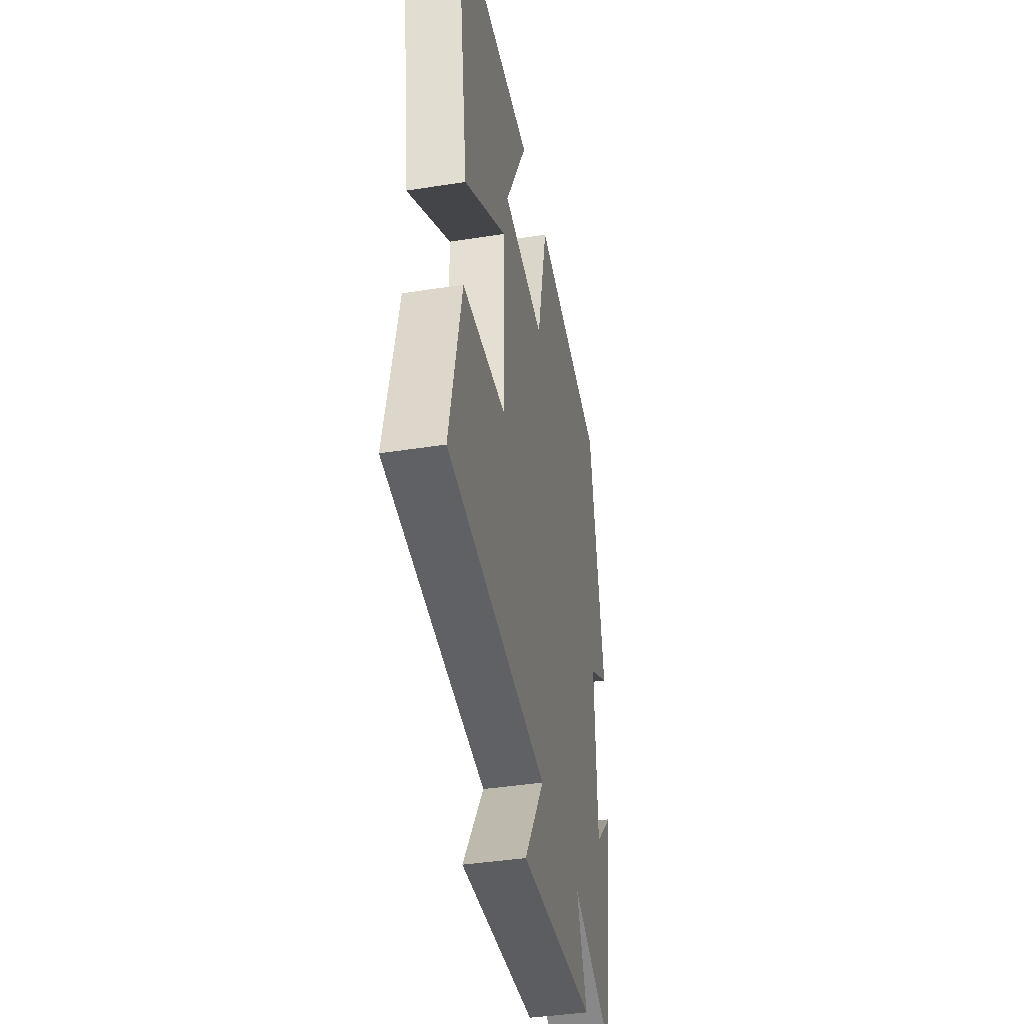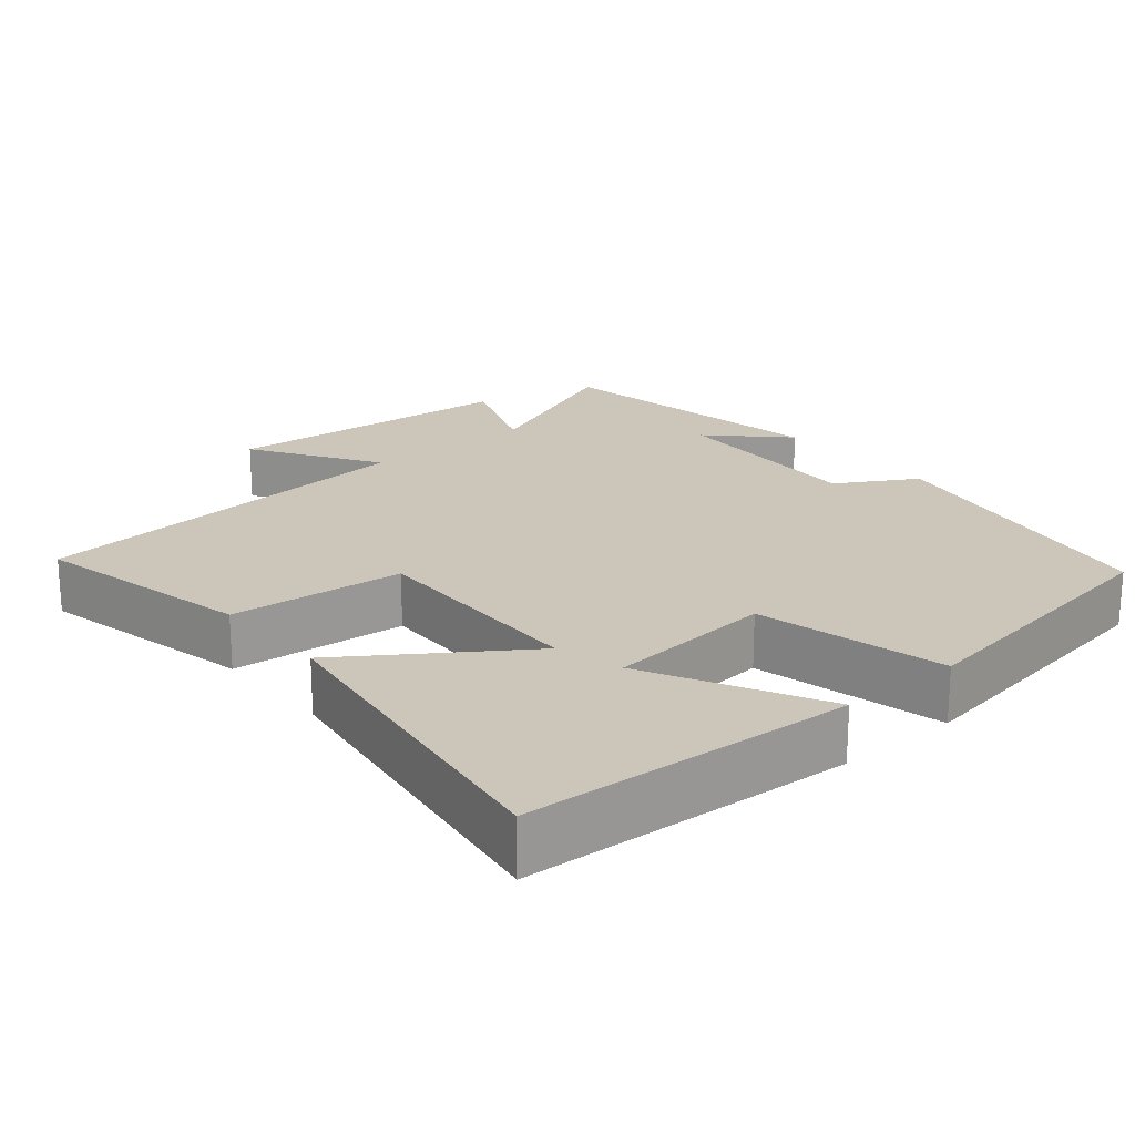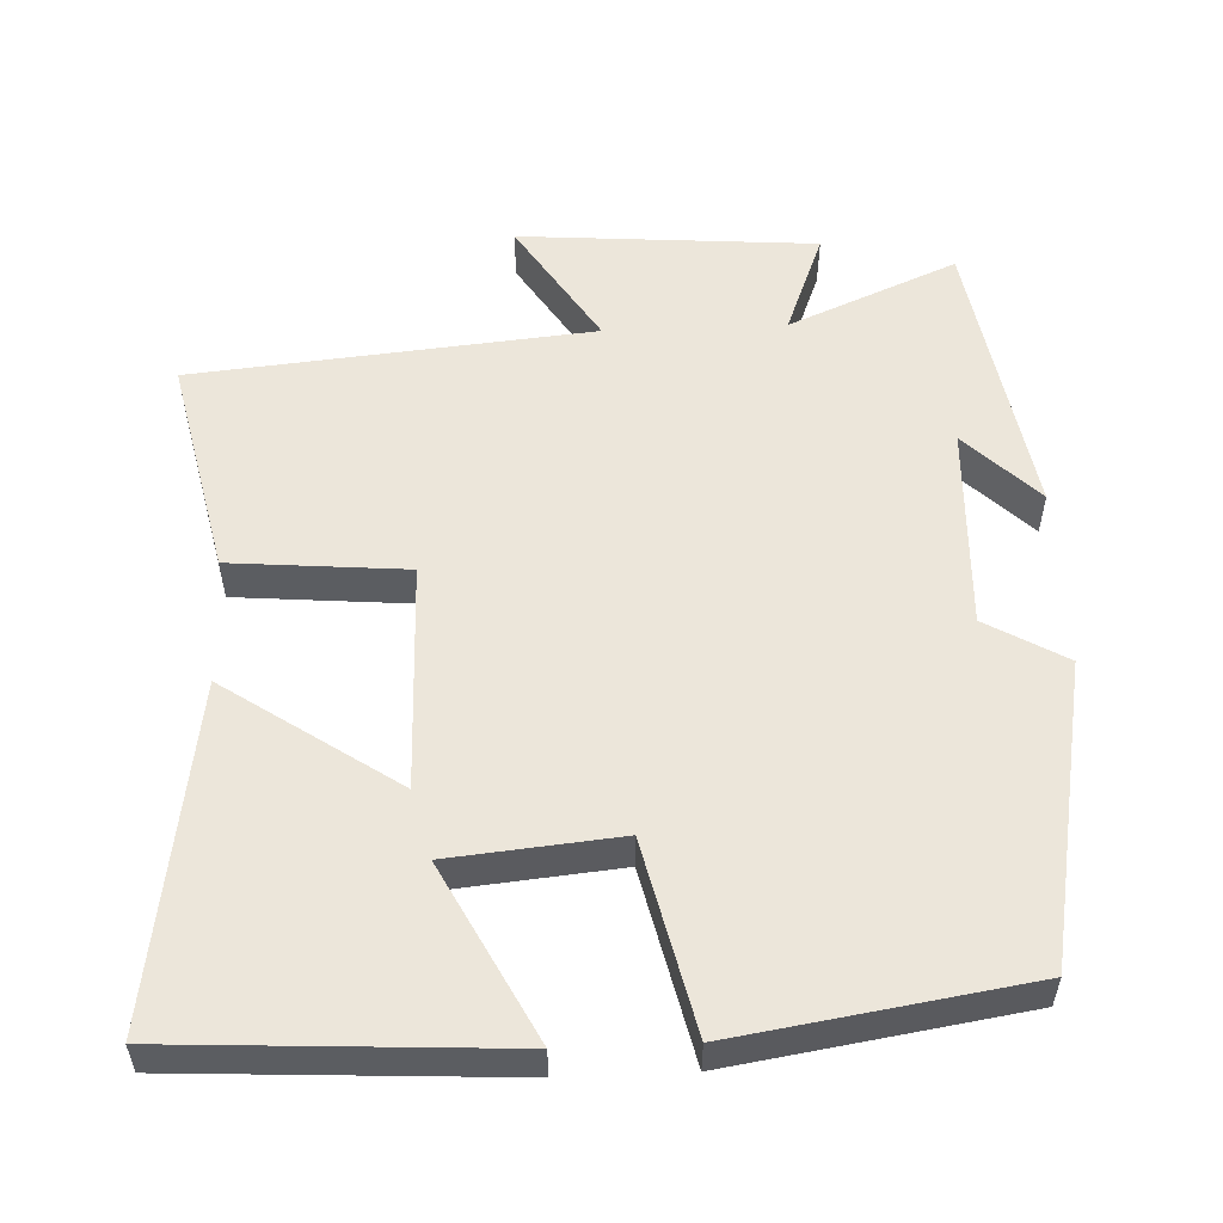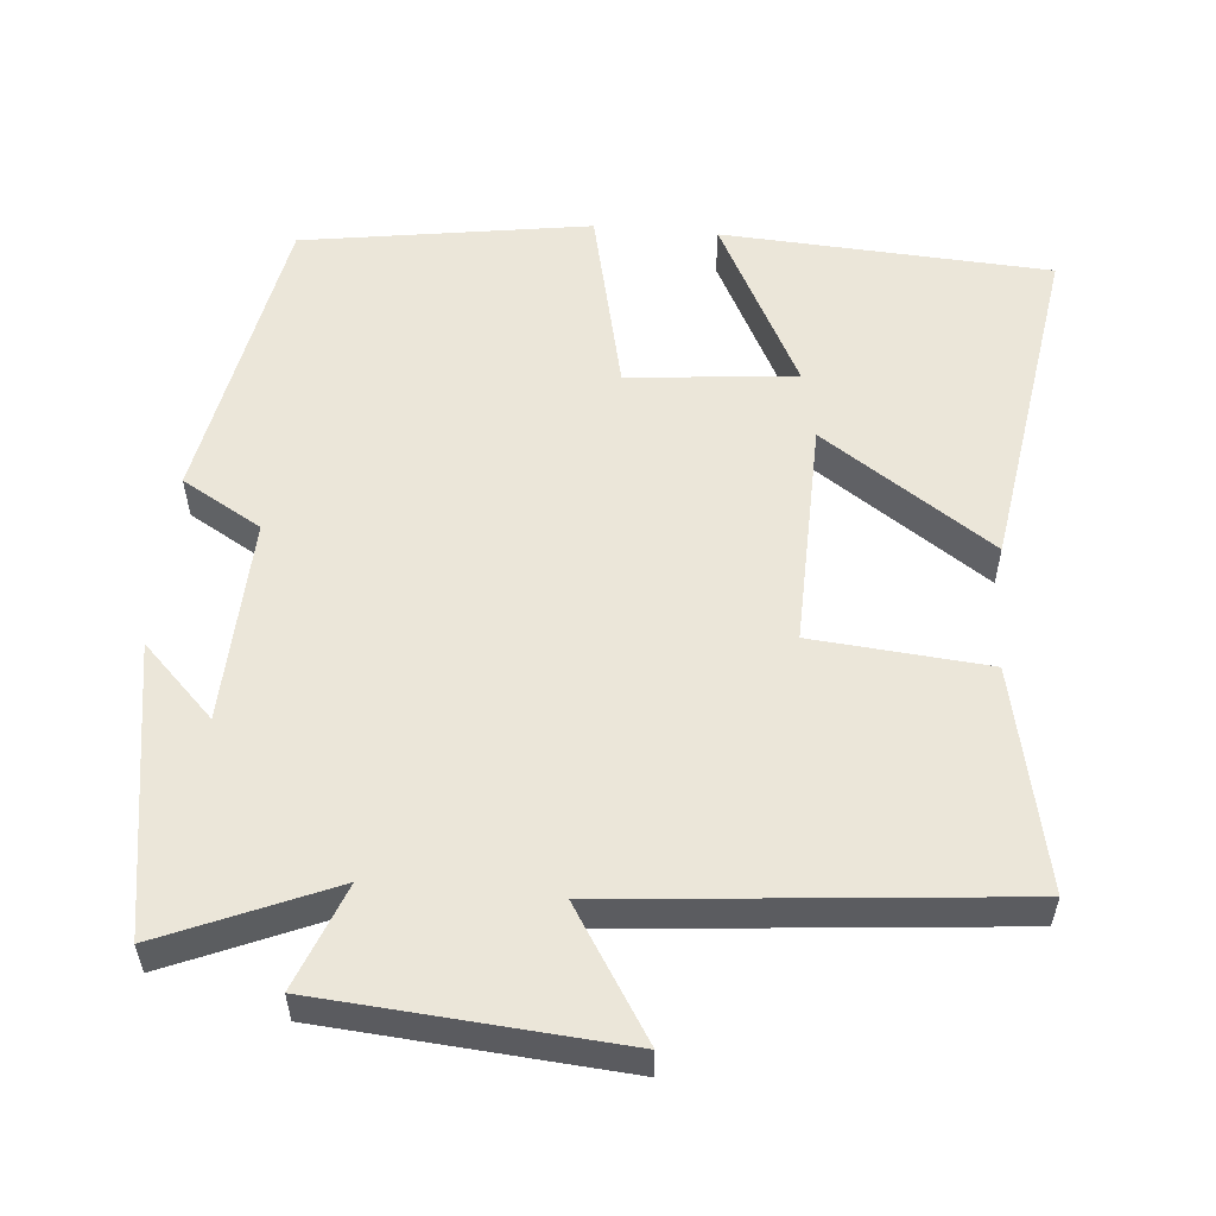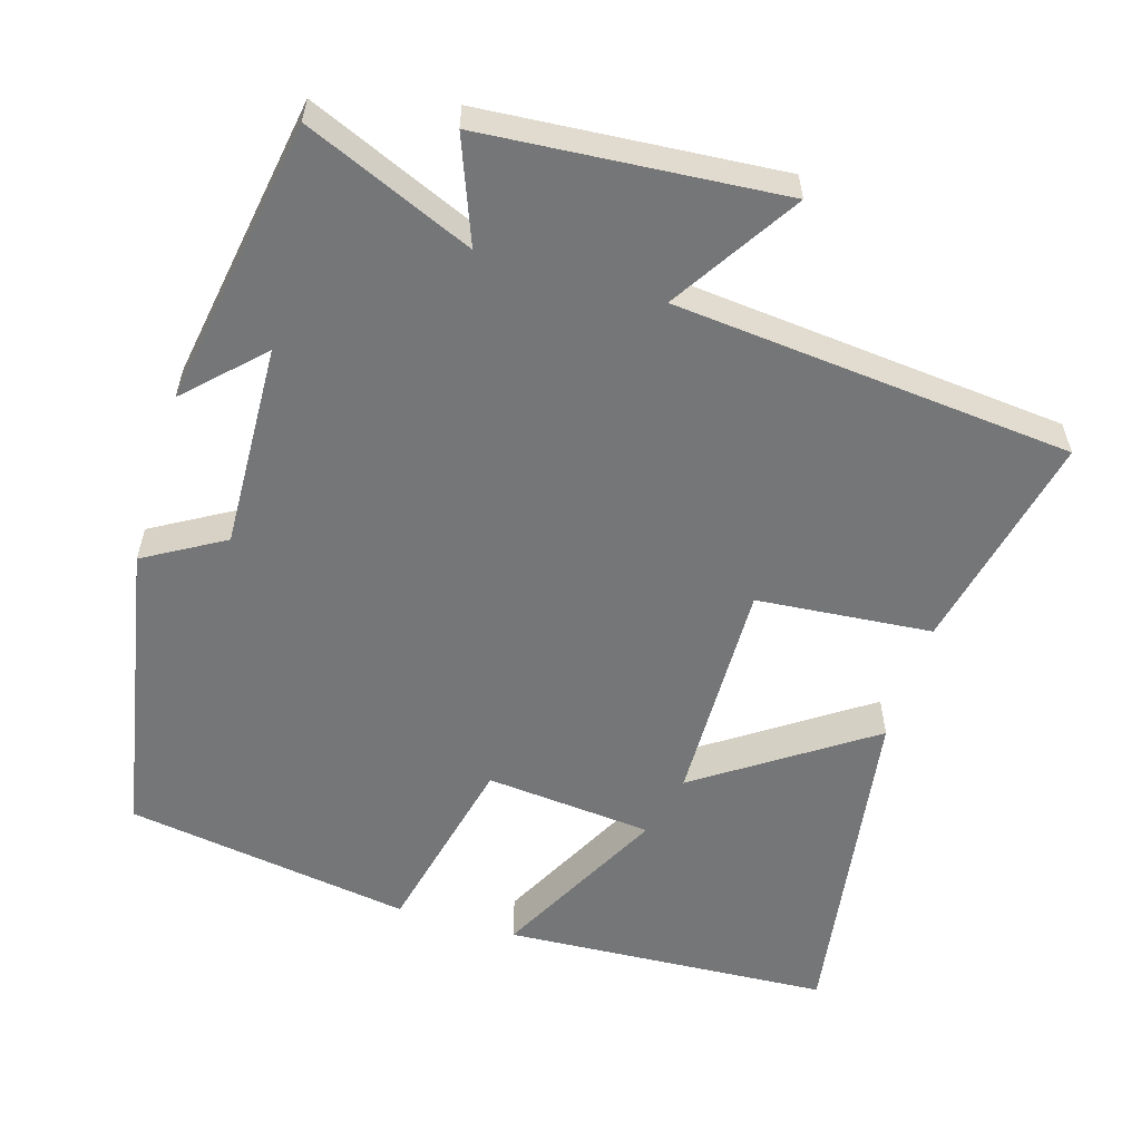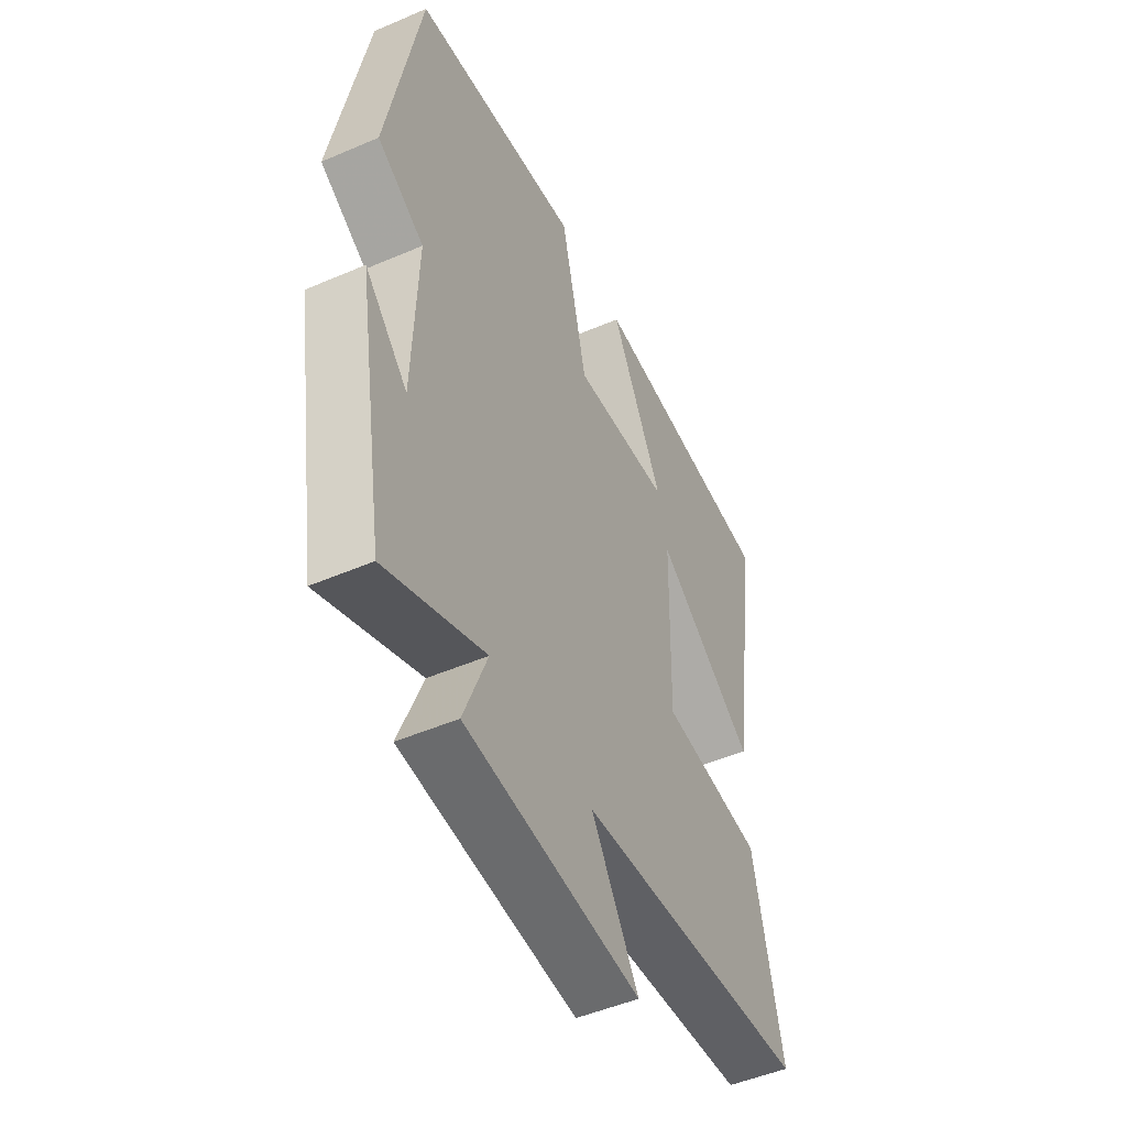
<metadata>
{"format":"obj","ext":"obj","renderer":"f3d","projection":"perspective","resolution":1024,"background":"white","views":[{"elev":-40.6,"azim":-79.1,"up":"+Z"},{"elev":20.9,"azim":-39.9,"up":"+Y"},{"elev":54.5,"azim":-2.4,"up":"+Y"},{"elev":55.3,"azim":-174.8,"up":"+Y"},{"elev":-56.8,"azim":163.3,"up":"+Y"},{"elev":-49.6,"azim":115.4,"up":"+Z"}]}
</metadata>
<code>
v -0.565 0.07 -0.448
v -0.5 0.07 -0.151
v -0.264 0.07 -0.131
v -0.27 0.07 0.175
v -0.5 0.07 0.019
v -0.568 0.07 0.476
v -0.126 0.07 0.5
v -0.247 0.07 0.267
v -0.021 0.07 0.245
v 0.038 0.07 0.5
v 0.425 0.07 0.439
v 0.5 0.07 0.033
v 0.393 0.07 -0.029
v 0.403 0.07 -0.305
v 0.5 0.07 -0.209
v 0.435 0.07 -0.597
v 0.209 0.07 -0.5
v 0.263 0.07 -0.64
v -0.137 0.07 -0.67
v -0.029 0.07 -0.5
v -0.565 0 -0.448
v -0.5 0 -0.151
v -0.264 0 -0.131
v -0.27 0 0.175
v -0.5 0 0.019
v -0.568 0 0.476
v -0.126 0 0.5
v -0.247 0 0.267
v -0.021 0 0.245
v 0.038 0 0.5
v 0.425 0 0.439
v 0.5 0 0.033
v 0.393 0 -0.029
v 0.403 0 -0.305
v 0.5 0 -0.209
v 0.435 0 -0.597
v 0.209 0 -0.5
v 0.263 0 -0.64
v -0.137 0 -0.67
v -0.029 0 -0.5
f 17 18 19 20
f 17 20 1 2
f 14 15 16 17
f 13 14 17
f 10 11 12 13
f 9 10 13 17
f 8 9 17
f 5 6 7 8
f 4 5 8
f 3 4 8 17
f 2 3 17
f 40 39 38 37
f 22 21 40 37
f 37 36 35 34
f 37 34 33
f 33 32 31 30
f 37 33 30 29
f 37 29 28
f 28 27 26 25
f 28 25 24
f 37 28 24 23
f 37 23 22
f 1 21 22 2
f 2 22 23 3
f 3 23 24 4
f 4 24 25 5
f 5 25 26 6
f 6 26 27 7
f 7 27 28 8
f 8 28 29 9
f 9 29 30 10
f 10 30 31 11
f 11 31 32 12
f 12 32 33 13
f 13 33 34 14
f 14 34 35 15
f 15 35 36 16
f 16 36 37 17
f 17 37 38 18
f 18 38 39 19
f 19 39 40 20
f 20 40 21 1

</code>
